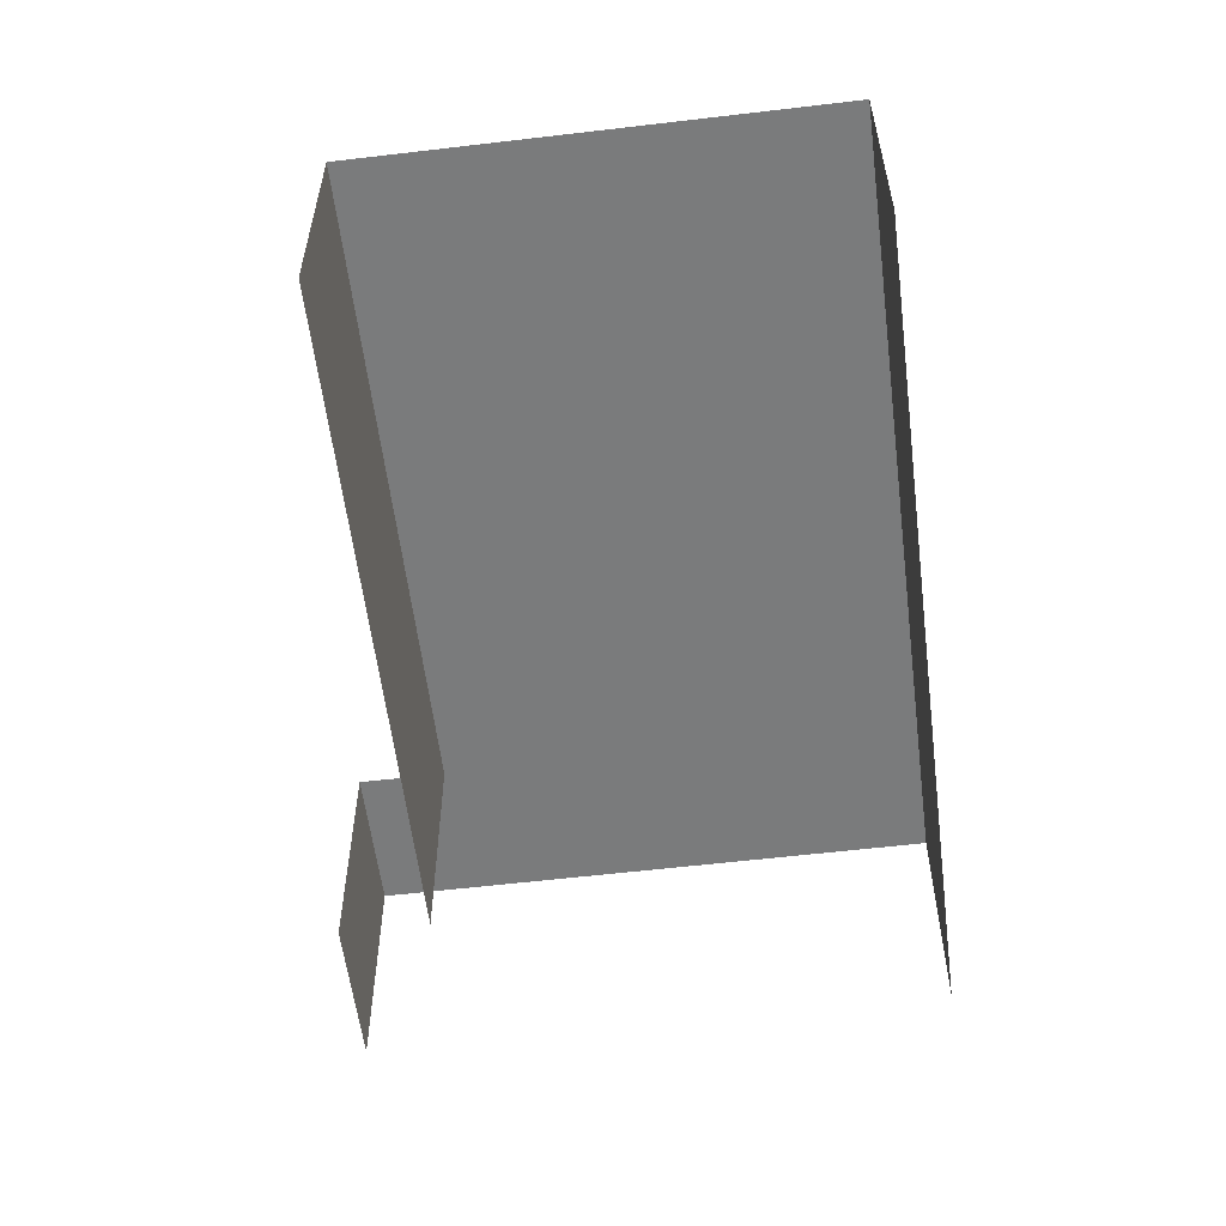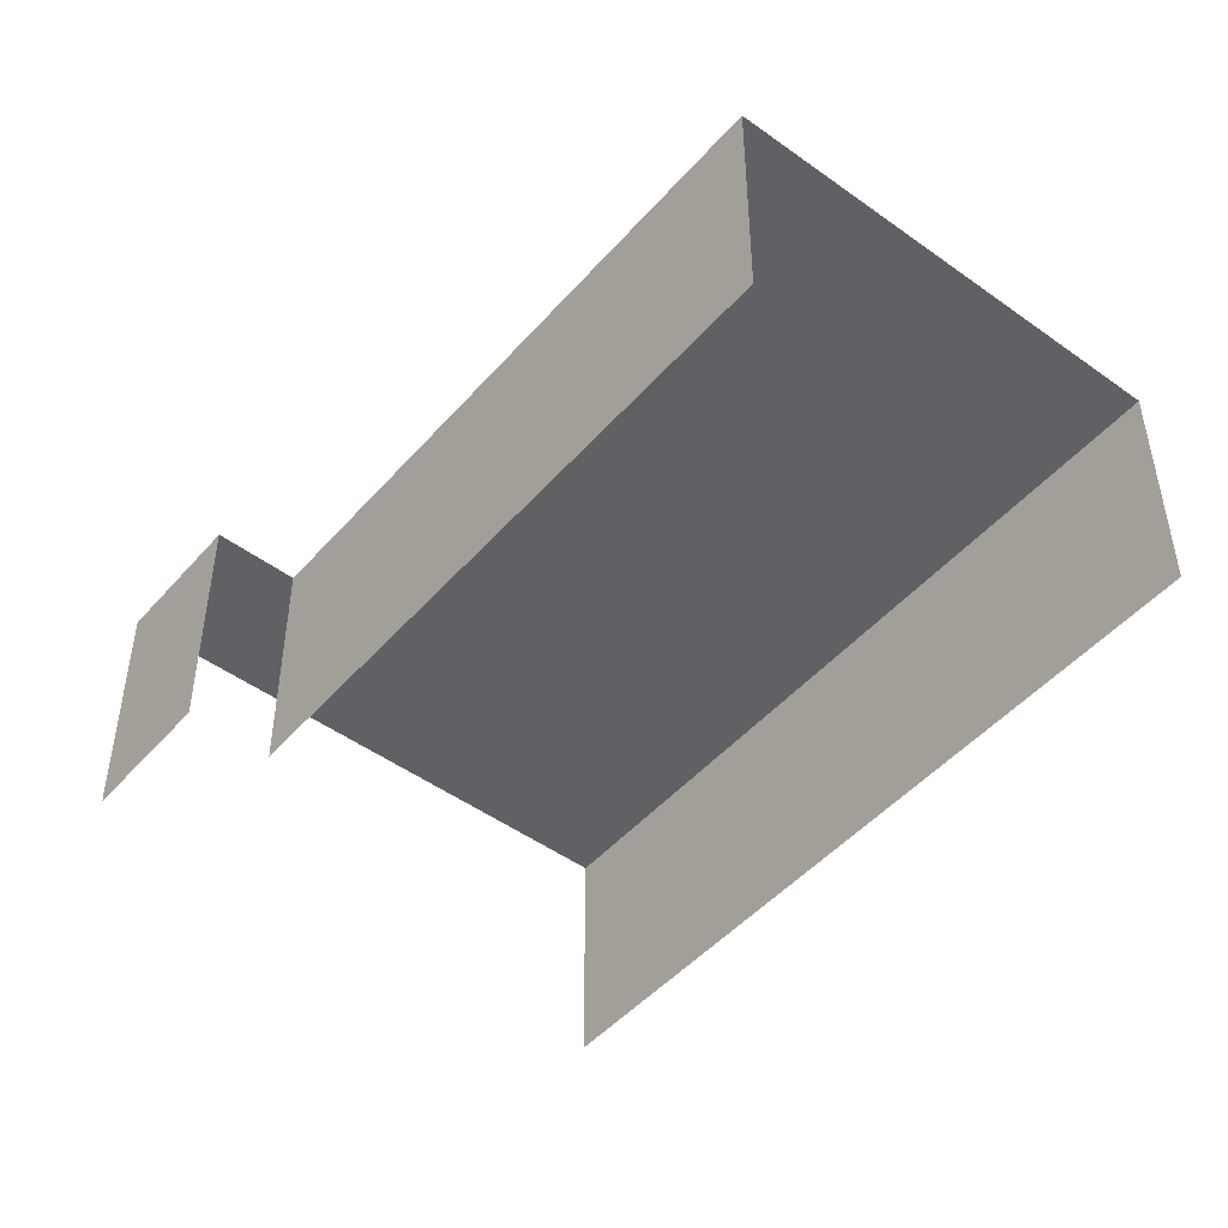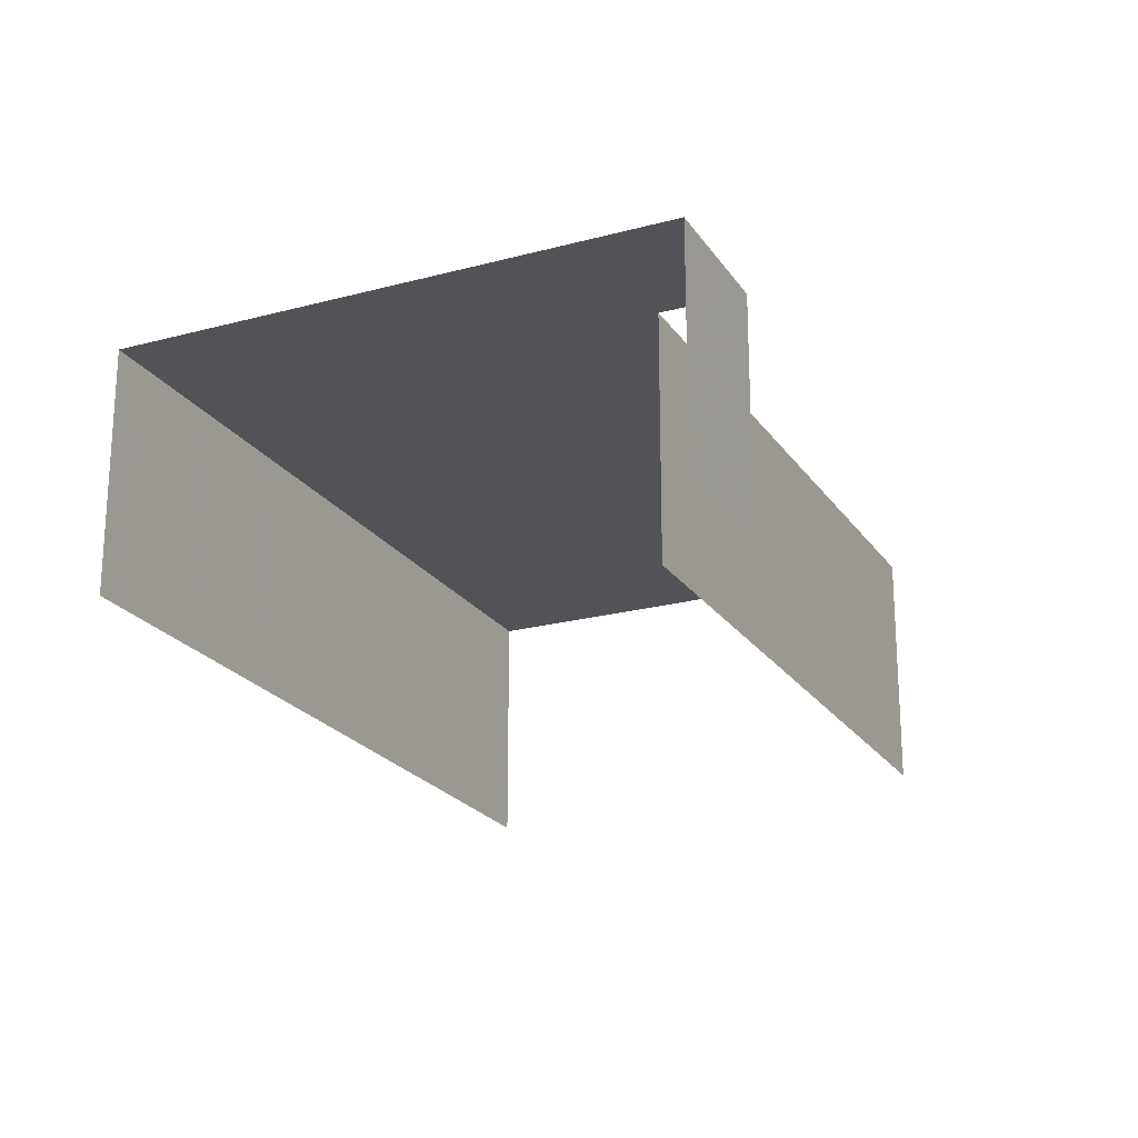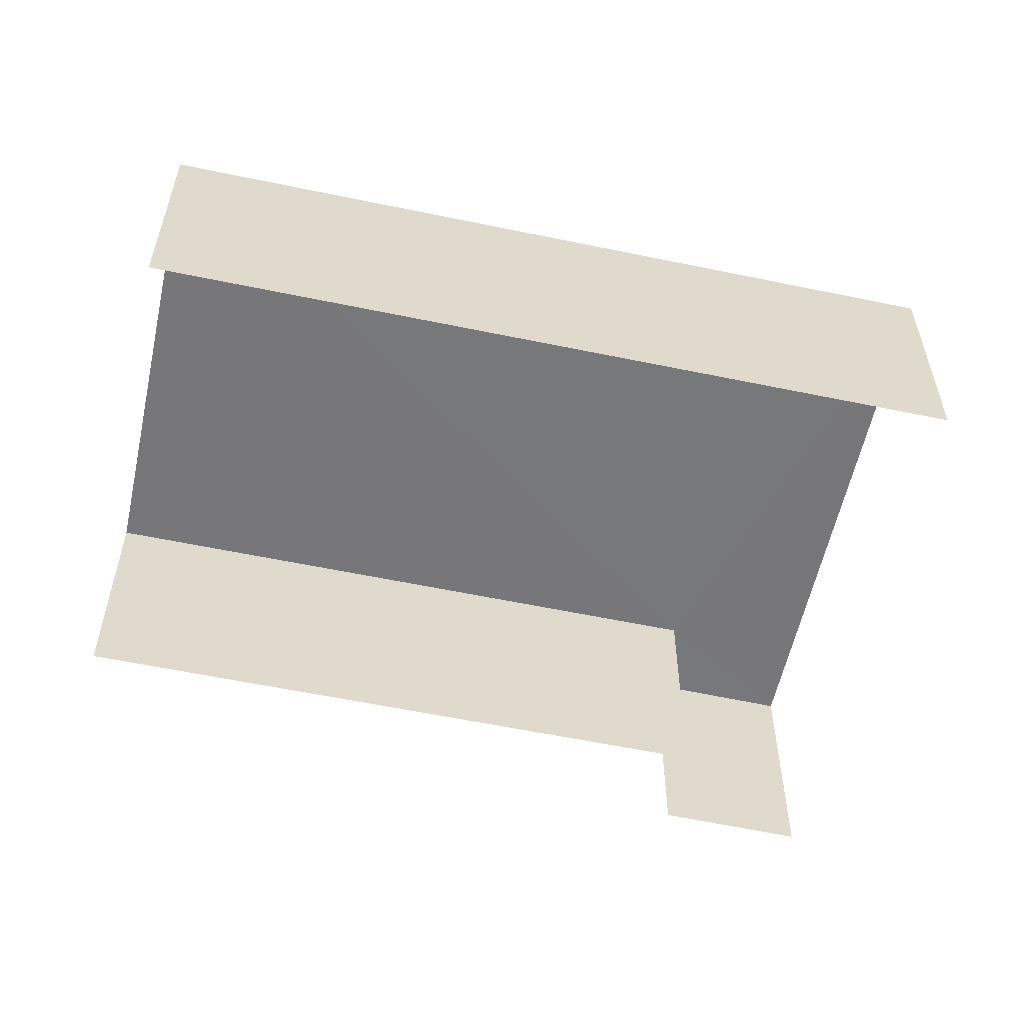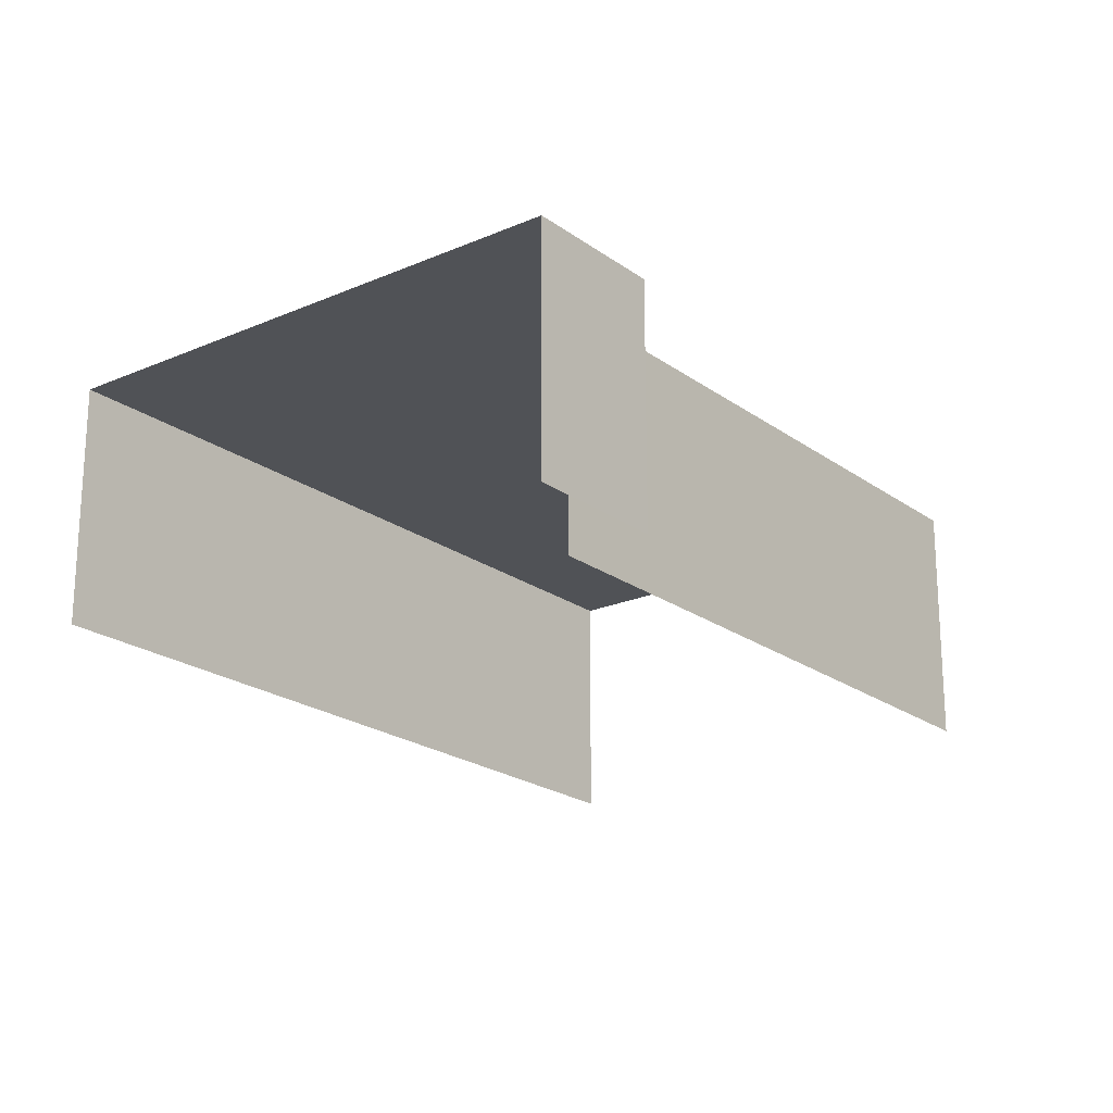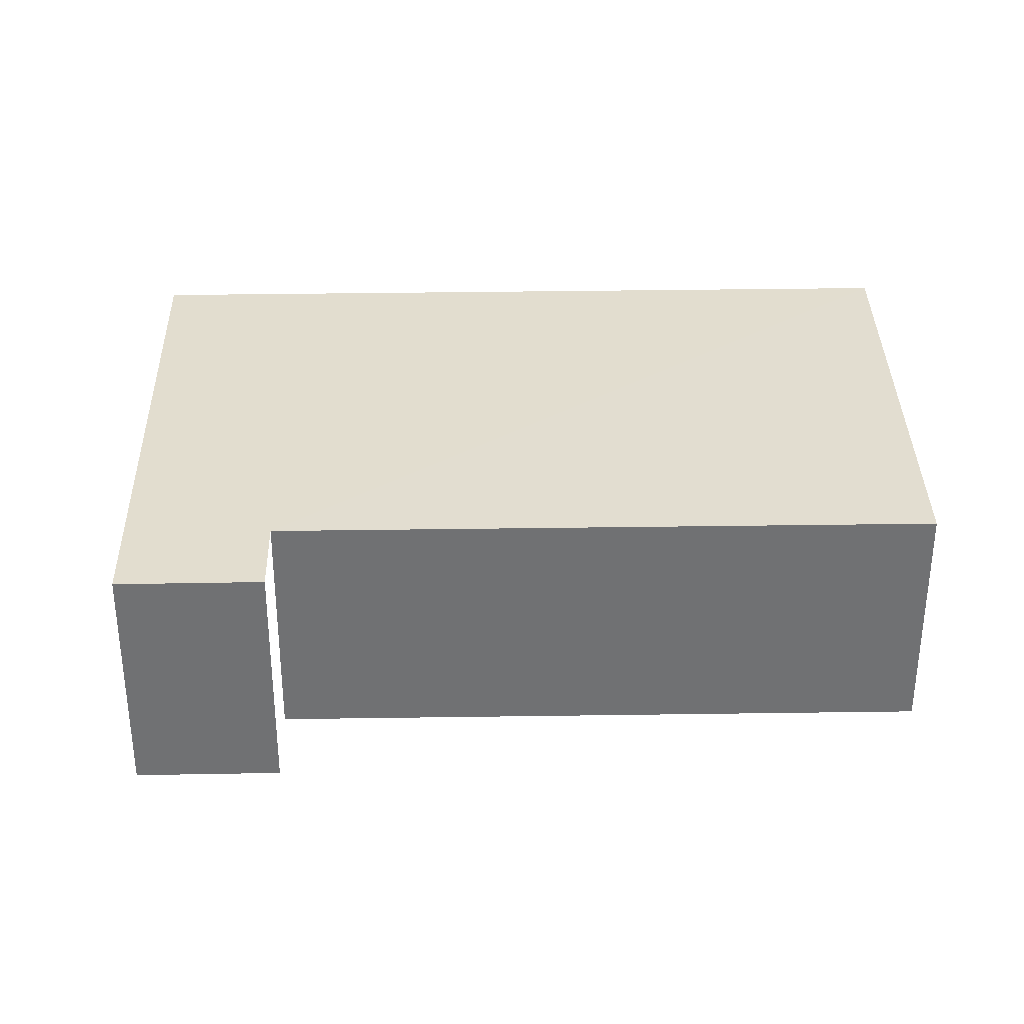
<metadata>
{"format":"obj","ext":"obj","renderer":"f3d","projection":"perspective","resolution":1024,"background":"white","views":[{"elev":-58.3,"azim":28.9,"up":"+Z"},{"elev":-48.0,"azim":-17.1,"up":"+Z"},{"elev":-22.2,"azim":-133.0,"up":"+Z"},{"elev":-57.3,"azim":99.6,"up":"+Z"},{"elev":-21.1,"azim":-120.1,"up":"+Z"},{"elev":34.9,"azim":-69.2,"up":"+Z"}]}
</metadata>
<code>
v -2.198e+05 -1.238e+05 31.41
v -2.198e+05 -1.238e+05 31.41
v -2.198e+05 -1.238e+05 31.41
v -2.198e+05 -1.238e+05 31.41
v -2.198e+05 -1.238e+05 31.41
v -2.198e+05 -1.238e+05 31.41
v -2.198e+05 -1.238e+05 34.74
v -2.198e+05 -1.238e+05 34.74
v -2.198e+05 -1.238e+05 34.74
v -2.198e+05 -1.238e+05 34.74
v -2.198e+05 -1.238e+05 34.74
v -2.198e+05 -1.238e+05 34.74
f 1 2 3
f 3 2 4
f 4 2 5
f 2 6 5
f 11 4 5
f 11 12 4
f 10 6 2
f 9 10 2
f 7 1 3
f 8 7 3
f 7 8 9
f 10 9 11
f 11 9 12
f 9 8 12
f 11 5 6
f 10 11 6
f 12 3 4
f 12 8 3
f 9 2 1
f 7 9 1

</code>
